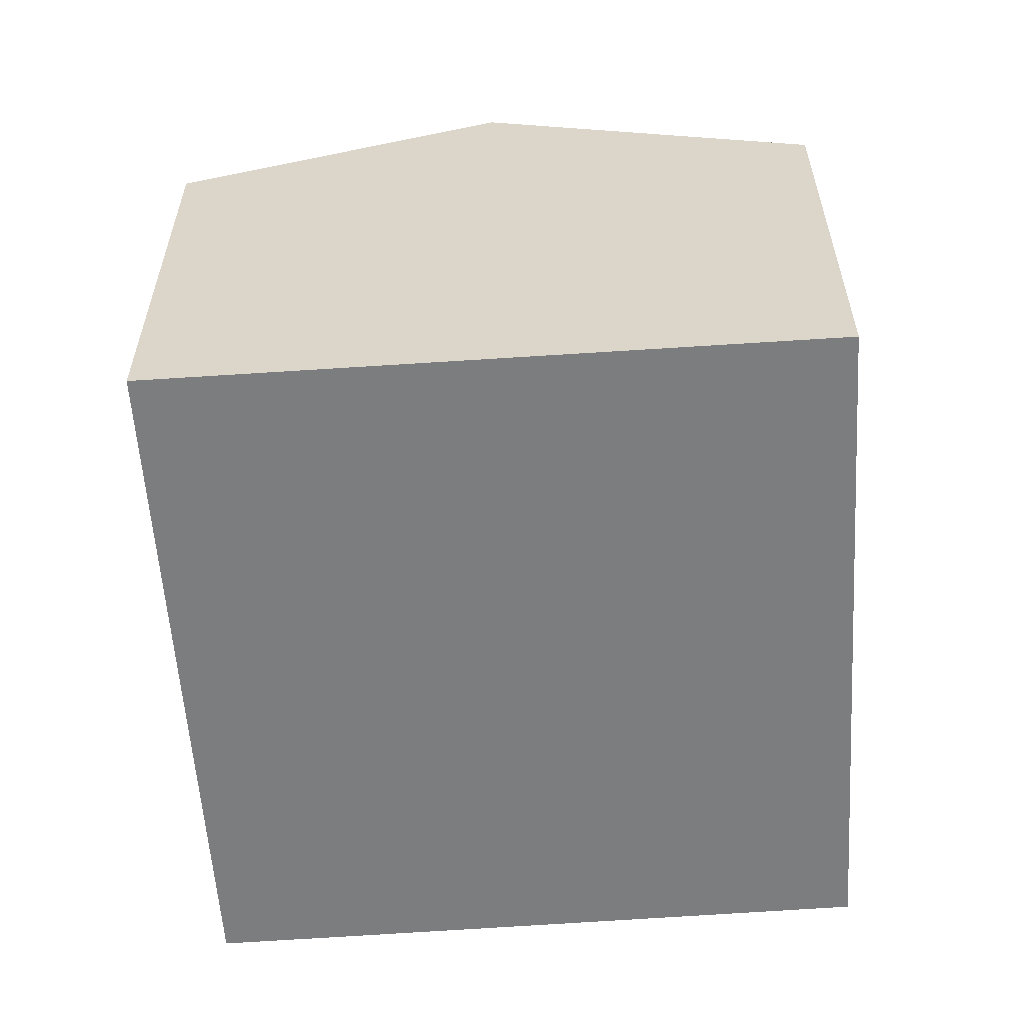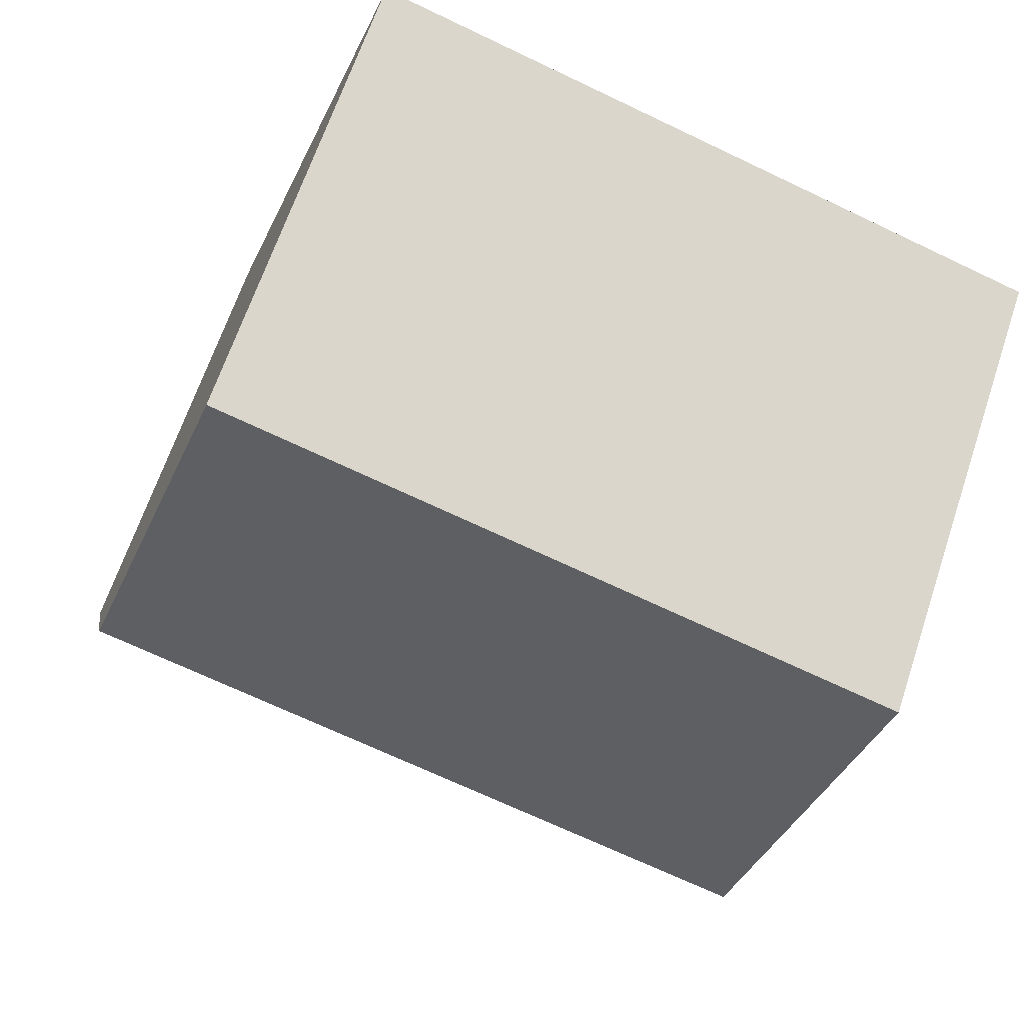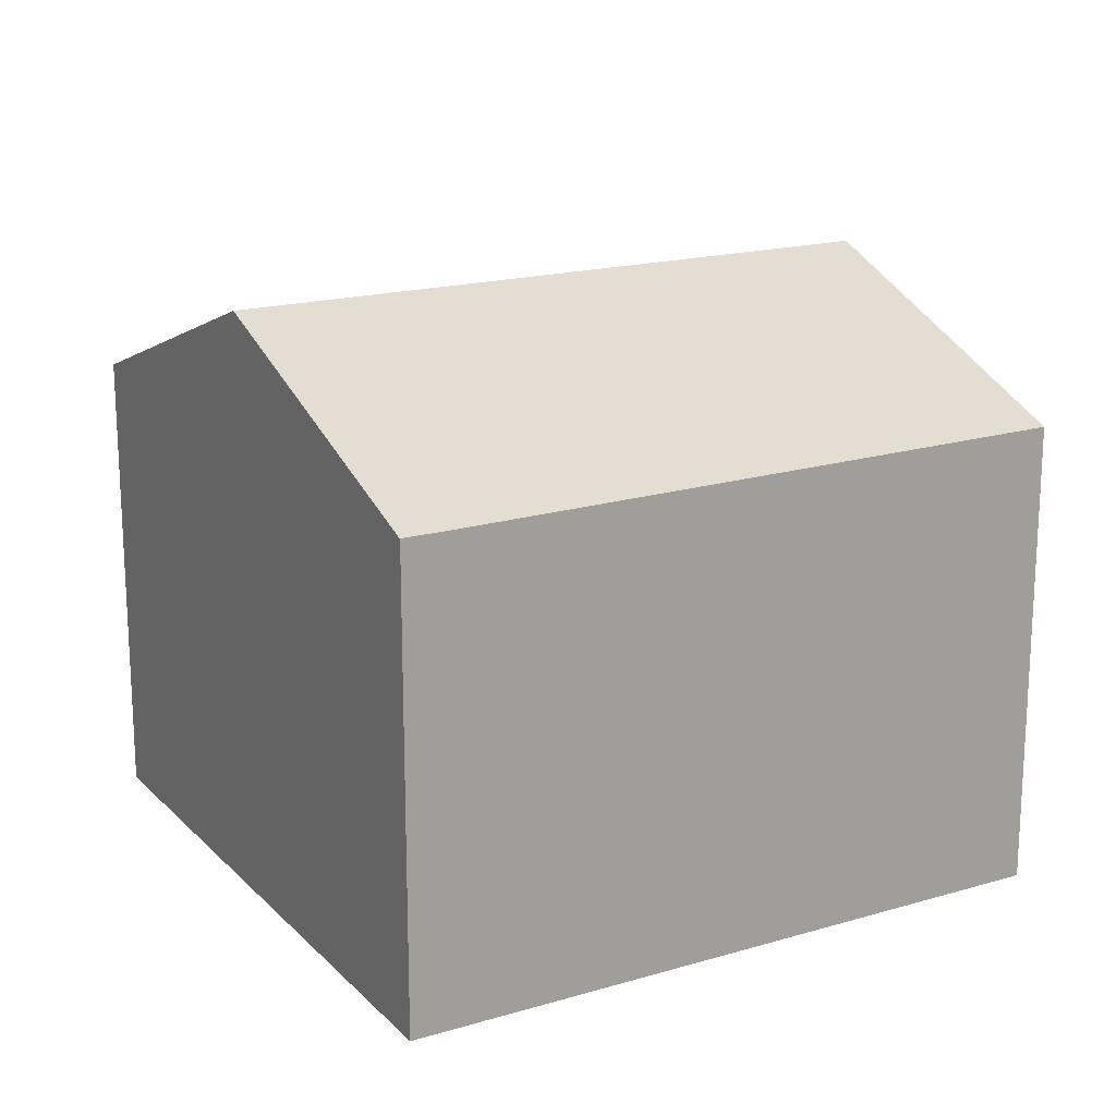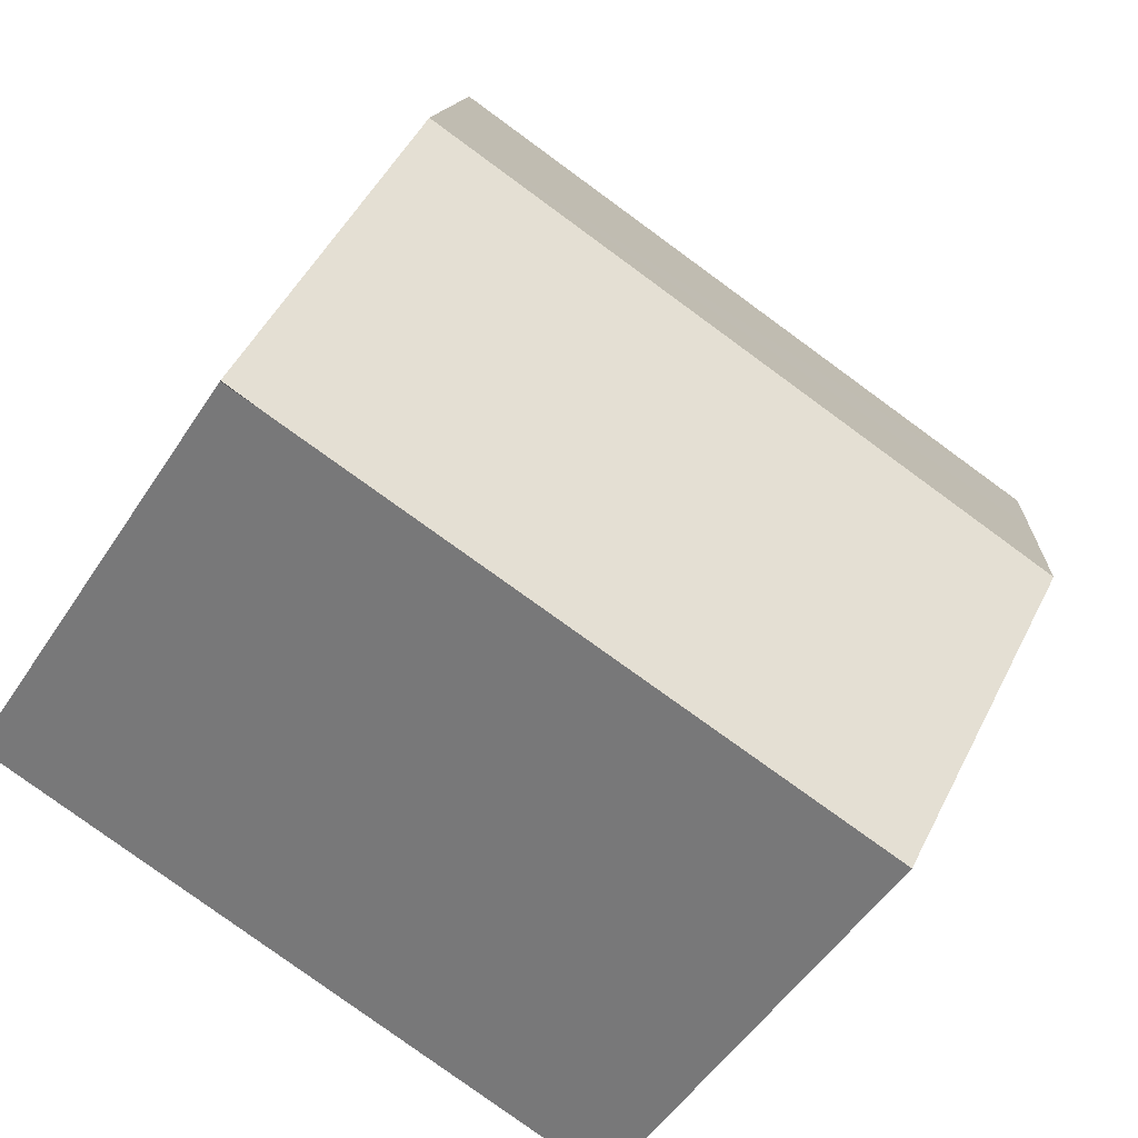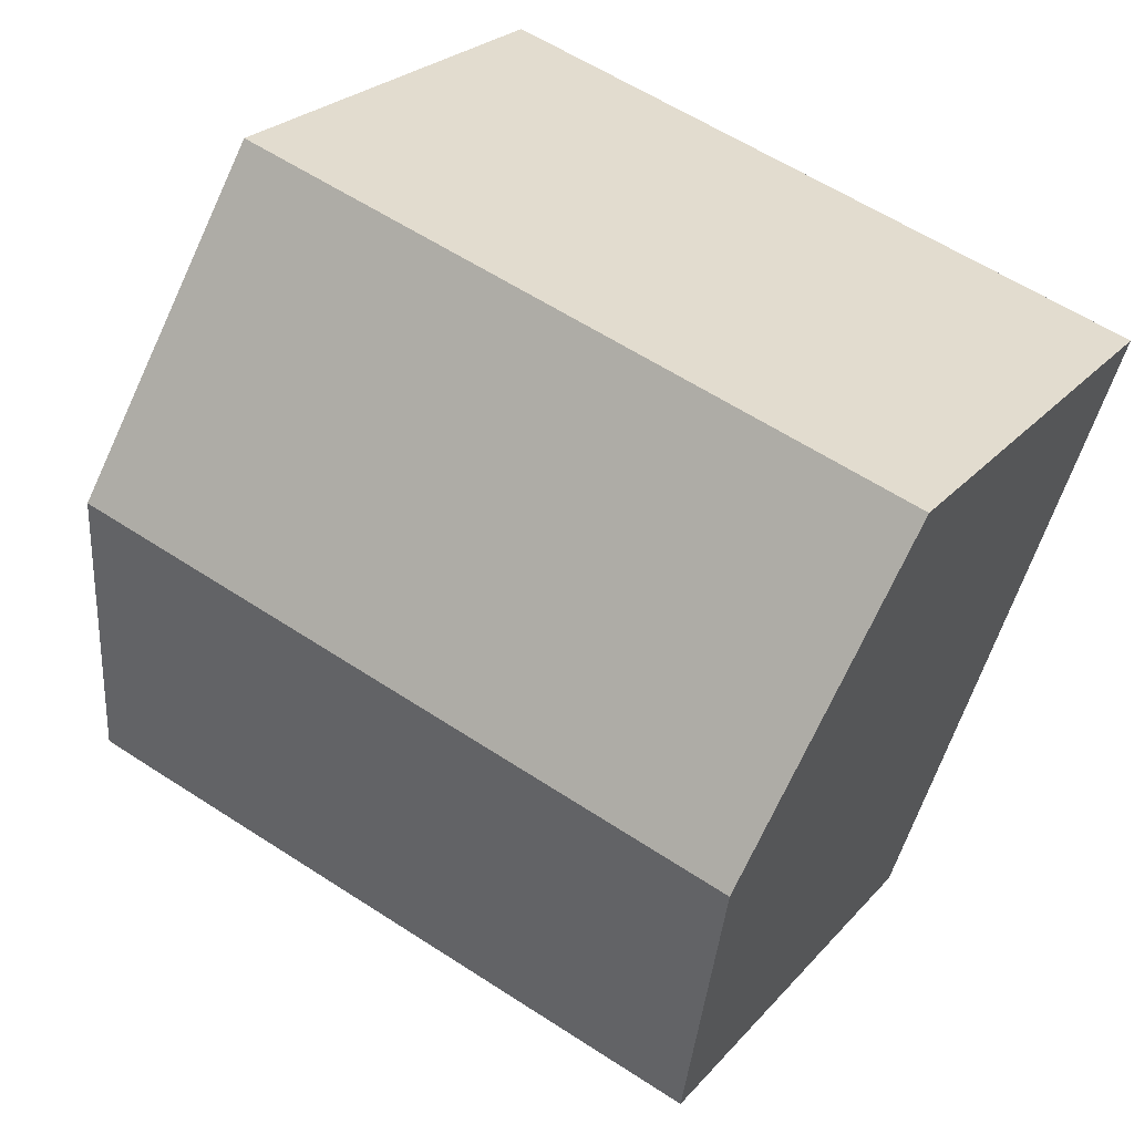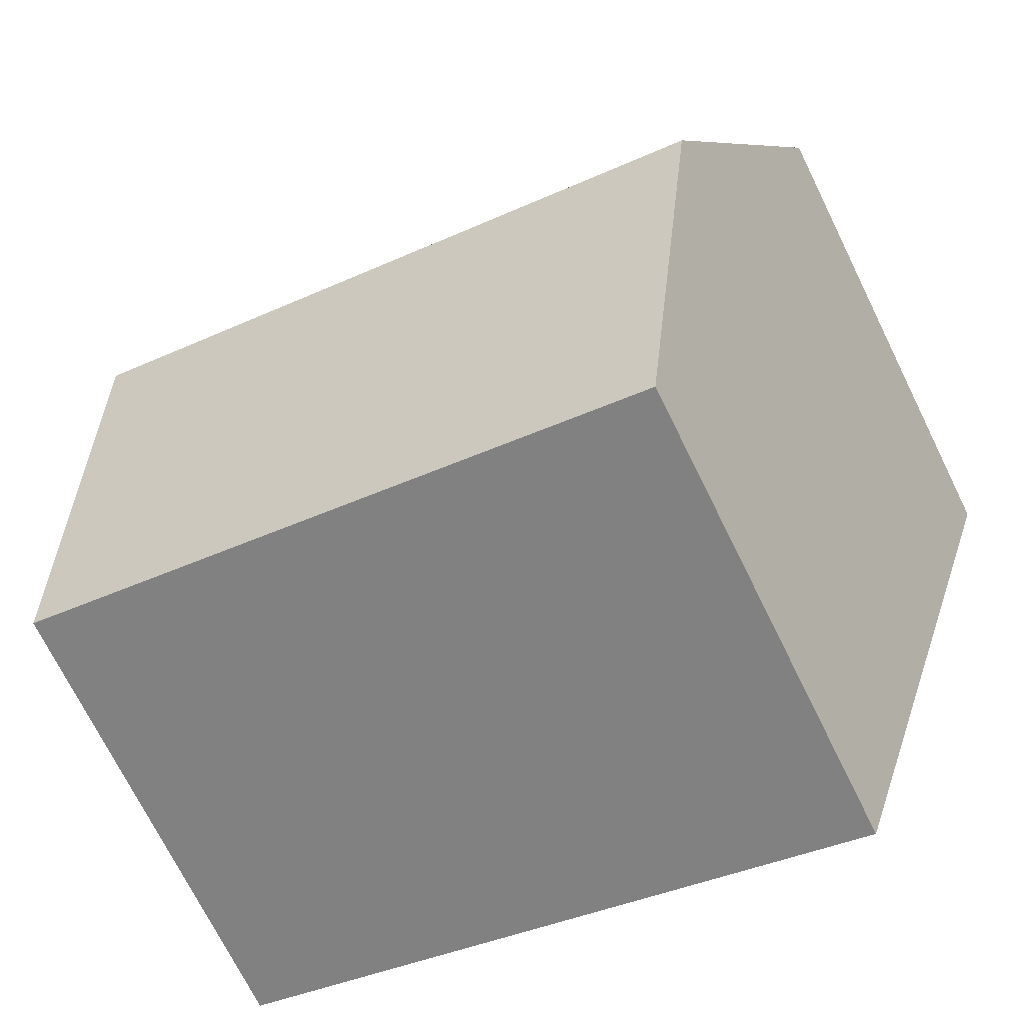
<metadata>
{"format":"obj","ext":"obj","renderer":"f3d","projection":"perspective","resolution":1024,"background":"white","views":[{"elev":-59.0,"azim":76.2,"up":"+Y"},{"elev":65.4,"azim":-161.5,"up":"+Z"},{"elev":18.1,"azim":132.9,"up":"+Y"},{"elev":-51.1,"azim":148.1,"up":"+Z"},{"elev":24.4,"azim":-149.8,"up":"+Z"},{"elev":-71.7,"azim":-153.7,"up":"+Z"}]}
</metadata>
<code>
v  1.935 10.82 -5.885
v  15 8.526 -8.272
v  3.857 8.583 -11.71
v  13.93 10.82 -2
v  15.85 8.526 -7.997
v  0.752 9.443 -2.295
v  0 8.563 5.243e-16
v  2.186 8.563 0.708
v  12.05 8.563 3.901
v  0 0 0
v  12.05 -2.389e-16 3.901
v  2.186 -4.335e-17 0.708
v  13.93 1.225e-16 -2
v  15.85 4.897e-16 -7.997
v  15.85 8.522 -8.008
v  15.85 4.903e-16 -8.008
v  3.857 7.173e-16 -11.71
v  15 5.065e-16 -8.272
v  1.935 3.604e-16 -5.885
v  0.752 1.405e-16 -2.295
g defaultobject
f 1 2 3
f 2 1 4
f 2 4 5
f 6 4 1
f 4 6 7
f 4 7 8
f 4 8 9
f 10 8 7
f 8 10 9
f 9 10 11
f 11 10 12
f 11 4 9
f 4 11 5
f 5 11 13
f 5 13 14
f 14 15 5
f 15 14 16
f 16 2 15
f 2 16 3
f 3 16 17
f 17 16 18
f 17 1 3
f 1 17 6
f 6 17 19
f 6 19 7
f 7 19 10
f 10 19 20
f 14 18 16
f 18 14 13
f 18 13 17
f 17 13 11
f 17 11 12
f 17 12 19
f 19 12 20
f 20 12 10

</code>
